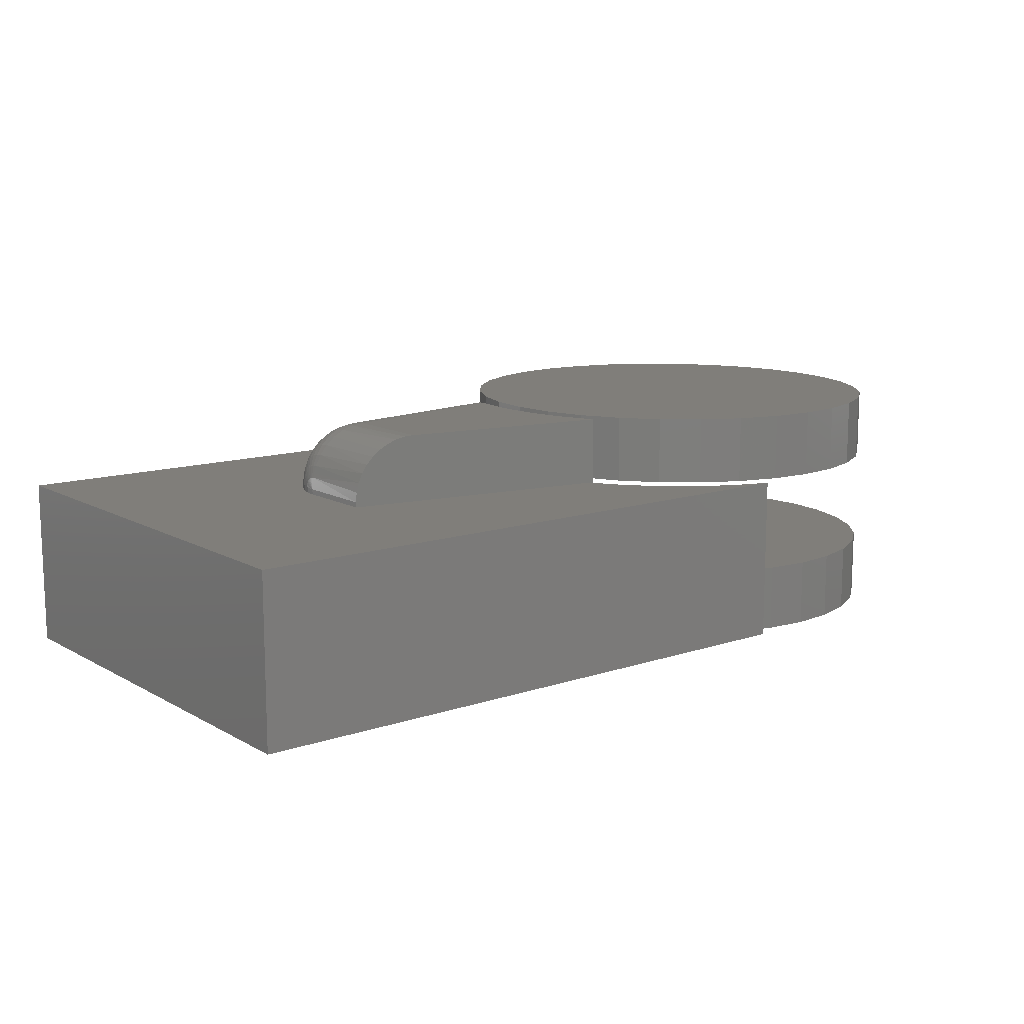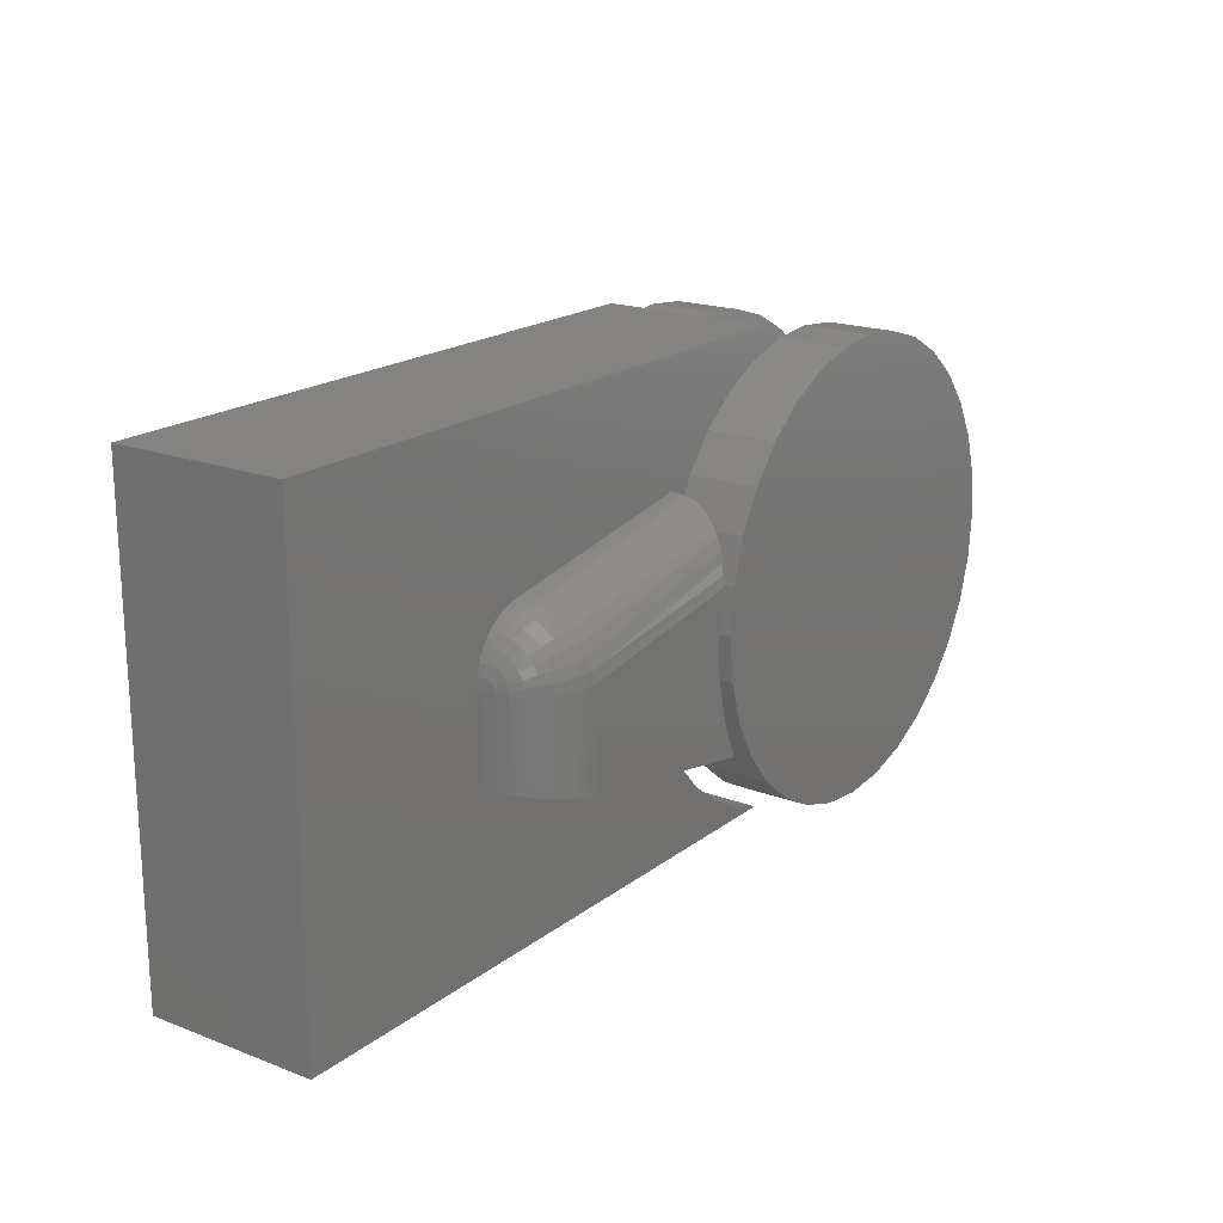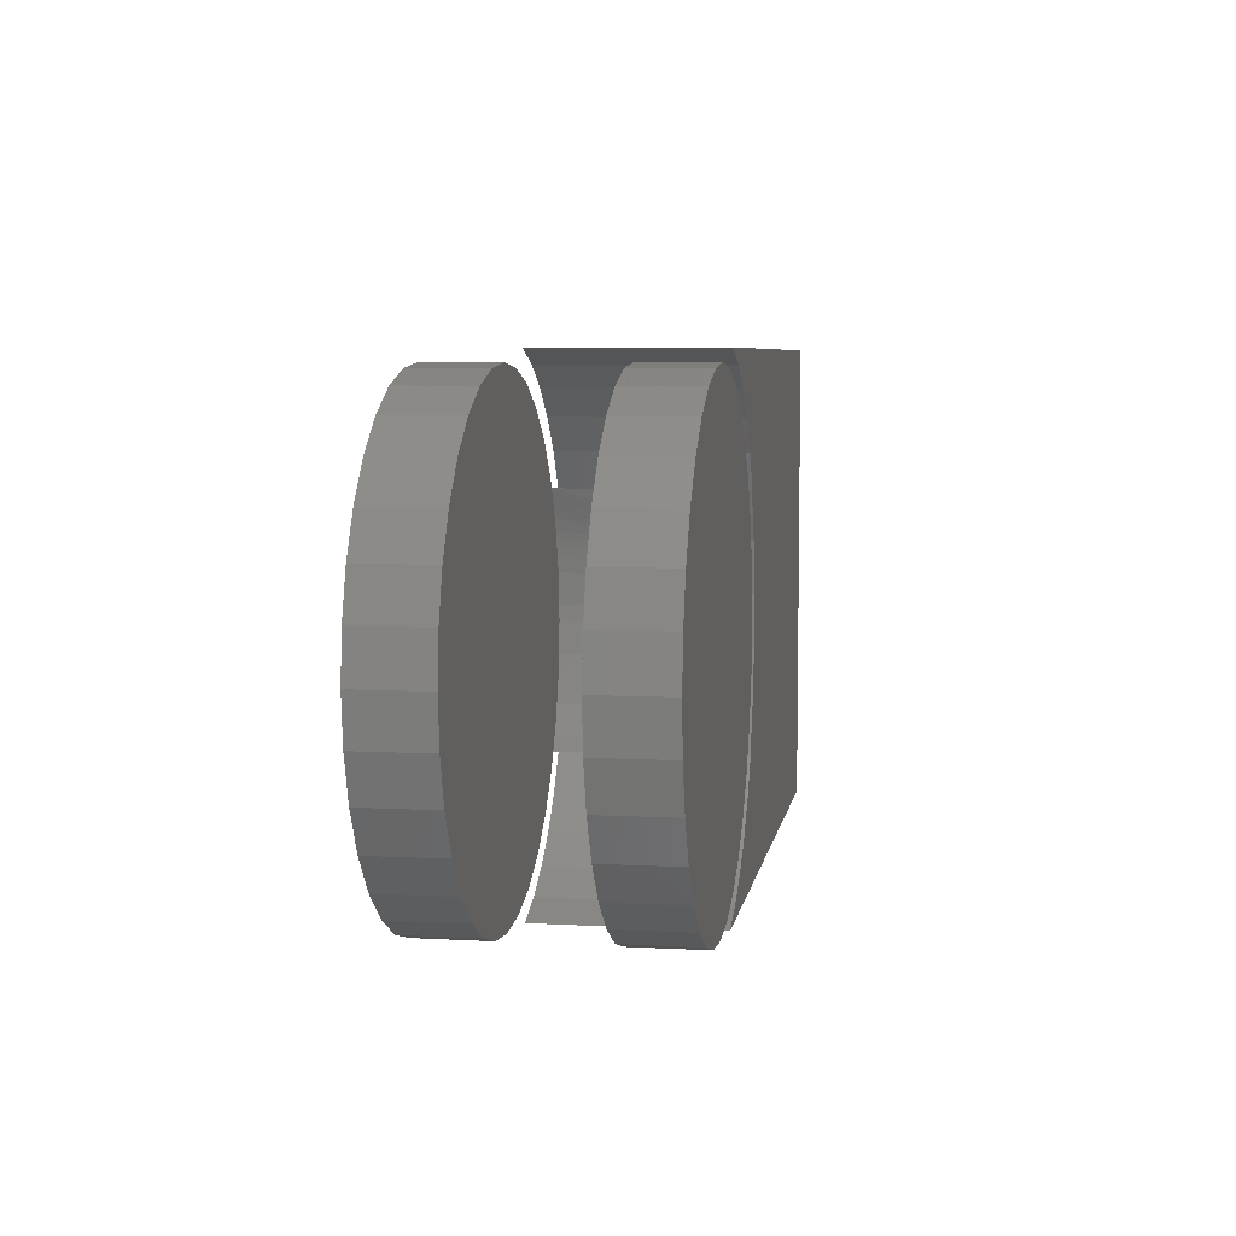
<metadata>
{"format":"stl","ext":"stl","renderer":"f3d","projection":"perspective","resolution":1024,"background":"white","views":[{"elev":12.3,"azim":-38.0,"up":"+Z"},{"elev":19.0,"azim":-54.4,"up":"+Y"},{"elev":6.3,"azim":99.3,"up":"+Y"}]}
</metadata>
<code>
# stl→obj: 301 verts, 586 faces
v -0.002961 4.062e-17 0.1797
v -0.002961 4.062e-17 0.2812
v 0.003412 0.0647 0.1797
v 0.003412 0.0647 0.2812
v 0.02229 0.1269 0.1797
v 0.02229 0.1269 0.2812
v 0.05293 0.1843 0.1797
v 0.05293 0.1843 0.2812
v 0.09418 0.2345 0.1797
v 0.09418 0.2345 0.2812
v 0.1444 0.2758 0.1797
v 0.1444 0.2758 0.2812
v 0.2018 0.3064 0.1797
v 0.2018 0.3064 0.2812
v 0.264 0.3253 0.1797
v 0.264 0.3253 0.2812
v 0.3287 0.3317 0.1797
v 0.3287 0.3317 0.2812
v 0.3934 0.3253 0.1797
v 0.3934 0.3253 0.2812
v 0.4556 0.3064 0.1797
v 0.4556 0.3064 0.2812
v 0.513 0.2758 0.1797
v 0.513 0.2758 0.2812
v 0.5632 0.2345 0.1797
v 0.5632 0.2345 0.2812
v 0.6045 0.1843 0.1797
v 0.6045 0.1843 0.2812
v 0.6351 0.1269 0.1797
v 0.6351 0.1269 0.2812
v 0.654 0.0647 0.1797
v 0.654 0.0647 0.2812
v 0.6604 -8.123e-17 0.1797
v 0.6604 0 0.2812
v -0.002961 4.062e-17 -0.07031
v -0.002961 4.062e-17 0.03125
v 0.003412 0.0647 -0.07031
v 0.003412 0.0647 0.03125
v 0.02229 0.1269 -0.07031
v 0.02229 0.1269 0.03125
v 0.05293 0.1843 -0.07031
v 0.05293 0.1843 0.03125
v 0.09418 0.2345 -0.07031
v 0.09418 0.2345 0.03125
v 0.1444 0.2758 -0.07031
v 0.1444 0.2758 0.03125
v 0.2018 0.3064 -0.07031
v 0.2018 0.3064 0.03125
v 0.264 0.3253 -0.07031
v 0.264 0.3253 0.03125
v 0.3287 0.3317 -0.07031
v 0.3287 0.3317 0.03125
v 0.3934 0.3253 -0.07031
v 0.3934 0.3253 0.03125
v 0.4556 0.3064 -0.07031
v 0.4556 0.3064 0.03125
v 0.513 0.2758 -0.07031
v 0.513 0.2758 0.03125
v 0.5632 0.2345 -0.07031
v 0.5632 0.2345 0.03125
v 0.6045 0.1843 -0.07031
v 0.6045 0.1843 0.03125
v 0.6351 0.1269 -0.07031
v 0.6351 0.1269 0.03125
v 0.654 0.0647 -0.07031
v 0.654 0.0647 0.03125
v 0.6604 -8.123e-17 -0.07031
v 0.6604 0 0.03125
v 0.654 -0.0647 0.1797
v 0.654 -0.0647 0.2812
v 0.6351 -0.1269 0.1797
v 0.6351 -0.1269 0.2812
v 0.6045 -0.1843 0.1797
v 0.6045 -0.1843 0.2812
v 0.5632 -0.2345 0.1797
v 0.5632 -0.2345 0.2812
v 0.513 -0.2758 0.1797
v 0.513 -0.2758 0.2812
v 0.4556 -0.3064 0.1797
v 0.4556 -0.3064 0.2812
v 0.3934 -0.3253 0.1797
v 0.3934 -0.3253 0.2812
v 0.3287 -0.3317 0.1797
v 0.3287 -0.3317 0.2812
v 0.264 -0.3253 0.1797
v 0.264 -0.3253 0.2812
v 0.2018 -0.3064 0.1797
v 0.2018 -0.3064 0.2812
v 0.1444 -0.2758 0.1797
v 0.1444 -0.2758 0.2812
v 0.09418 -0.2345 0.1797
v 0.09418 -0.2345 0.2812
v 0.05293 -0.1843 0.1797
v 0.05293 -0.1843 0.2812
v 0.02229 -0.1269 0.1797
v 0.02229 -0.1269 0.2812
v 0.003412 -0.0647 0.1797
v 0.003412 -0.0647 0.2812
v 0.654 -0.0647 -0.07031
v 0.654 -0.0647 0.03125
v 0.6351 -0.1269 -0.07031
v 0.6351 -0.1269 0.03125
v 0.6045 -0.1843 -0.07031
v 0.6045 -0.1843 0.03125
v 0.5632 -0.2345 -0.07031
v 0.5632 -0.2345 0.03125
v 0.513 -0.2758 -0.07031
v 0.513 -0.2758 0.03125
v 0.4556 -0.3064 -0.07031
v 0.4556 -0.3064 0.03125
v 0.3934 -0.3253 -0.07031
v 0.3934 -0.3253 0.03125
v 0.3287 -0.3317 -0.07031
v 0.3287 -0.3317 0.03125
v 0.264 -0.3253 -0.07031
v 0.264 -0.3253 0.03125
v 0.2018 -0.3064 -0.07031
v 0.2018 -0.3064 0.03125
v 0.1444 -0.2758 -0.07031
v 0.1444 -0.2758 0.03125
v 0.09418 -0.2345 -0.07031
v 0.09418 -0.2345 0.03125
v 0.05293 -0.1843 -0.07031
v 0.05293 -0.1843 0.03125
v 0.02229 -0.1269 -0.07031
v 0.02229 -0.1269 0.03125
v 0.003412 -0.0647 -0.07031
v 0.003412 -0.0647 0.03125
v -0.6953 -0.3438 0.1797
v -0.6953 -0.3438 -0.07031
v 0.2279 -0.3438 0.1797
v 0.2279 -0.3438 -0.07031
v 0.07462 0.2638 -0.07031
v 0.03512 0.2199 0.1797
v 0.03512 0.2199 -0.07031
v 0.003348 0.1702 0.1797
v 0.003348 0.1702 -0.07031
v 0.07462 0.2638 0.1797
v 0.1208 0.3005 -0.07031
v 0.1208 0.3005 0.1797
v 0.1723 0.3292 -0.07031
v 0.1723 0.3292 0.1797
v 0.2279 0.3491 -0.07031
v 0.2279 0.3491 0.1797
v 0.1223 -0.2962 -0.07031
v 0.1731 -0.3243 0.1797
v 0.1731 -0.3243 -0.07031
v 0.1223 -0.2962 0.1797
v 0.07657 -0.2603 -0.07031
v 0.07657 -0.2603 0.1797
v 0.03729 -0.2174 -0.07031
v 0.03729 -0.2174 0.1797
v 0.005445 -0.1688 -0.07031
v 0.005445 -0.1688 0.1797
v -0.6953 0.3491 0.1797
v -0.6953 0.3491 -0.07031
v 0.01004 0.1713 -0.07031
v -0.01608 0.1056 -0.07031
v -0.01566 -0.1041 -0.07031
v 0.01073 -0.1697 -0.07031
v -0.02931 0.0361 -0.07031
v -0.02917 -0.03465 -0.07031
v -0.02698 -0.05258 0.2812
v -0.03084 0.009045 0.2812
v -0.02448 0.07046 0.2812
v 0.01002 0.1713 0.1905
v 0.009303 0.1699 0.2031
v 0.01004 0.1713 0.1875
v 0.007195 0.1657 0.2181
v 0.003925 0.1588 0.2322
v 0.001139 0.1527 0.2412
v -0.001854 0.1458 0.2493
v -0.005119 0.1377 0.2568
v -0.008361 0.1292 0.2633
v -0.01303 0.1156 0.271
v -0.0174 0.101 0.2767
v -0.02127 0.08576 0.2801
v -0.01299 -0.1127 0.2812
v 0.01073 -0.1697 0.2812
v -0.3906 -0.09791 0.1797
v -0.3906 0.02459 0.1797
v -0.3892 0.04096 0.1797
v -0.3849 0.05682 0.1797
v -0.3779 0.0717 0.1797
v -0.3685 0.08512 0.1797
v -0.3568 0.09669 0.1797
v -0.3433 0.106 0.1797
v -0.3283 0.1129 0.1797
v -0.3124 0.117 0.1797
v -0.2969 -0.1147 0.2812
v -0.3514 -0.1049 0.2638
v -0.325 -0.1097 0.2769
v -0.3387 -0.1072 0.2714
v -0.3105 -0.1122 0.2803
v -0.3628 -0.1029 0.2542
v -0.3725 -0.1012 0.243
v -0.3803 -0.09976 0.2304
v -0.386 -0.09874 0.2167
v -0.3895 -0.09812 0.2022
v -0.3906 -0.09791 0.1875
v -0.3124 0.117 0.1875
v -0.3906 0.02459 0.1875
v -0.2969 0.02459 0.2812
v -0.3121 0.1153 0.2058
v -0.3113 0.11 0.2234
v -0.3098 0.1015 0.2396
v -0.3079 0.08996 0.2538
v -0.3055 0.07595 0.2655
v -0.3028 0.05997 0.2741
v -0.2999 0.04262 0.2794
v -0.3152 0.1148 0.2054
v -0.3283 0.1129 0.1875
v -0.3849 0.05682 0.1875
v -0.3892 0.04096 0.1875
v -0.3888 0.04253 0.1911
v -0.3835 0.05977 0.1945
v -0.3779 0.0717 0.1875
v -0.3748 0.07567 0.1977
v -0.3685 0.08512 0.1875
v -0.3632 0.08961 0.2004
v -0.3568 0.09669 0.1875
v -0.349 0.101 0.2027
v -0.3433 0.106 0.1875
v -0.3328 0.1095 0.2044
v -0.3888 0.02459 0.2058
v -0.3888 0.02816 0.2054
v -0.3888 0.03159 0.2044
v -0.3888 0.03475 0.2027
v -0.3888 0.03752 0.2004
v -0.3888 0.0398 0.1977
v -0.3888 0.04149 0.1945
v -0.3835 0.03159 0.2227
v -0.3835 0.02459 0.2234
v -0.3748 0.03475 0.2386
v -0.3748 0.02459 0.2396
v -0.3632 0.03752 0.2525
v -0.3632 0.02459 0.2538
v -0.349 0.0398 0.264
v -0.349 0.02459 0.2655
v -0.3328 0.04149 0.2724
v -0.3328 0.02459 0.2741
v -0.3152 0.04253 0.2777
v -0.3152 0.02459 0.2794
v -0.3835 0.03832 0.2206
v -0.3748 0.04452 0.2356
v -0.3632 0.04996 0.2487
v -0.349 0.05442 0.2595
v -0.3328 0.05773 0.2675
v -0.3152 0.05977 0.2724
v -0.3835 0.04452 0.2173
v -0.3748 0.05352 0.2308
v -0.3632 0.06142 0.2426
v -0.349 0.06789 0.2523
v -0.3328 0.07271 0.2595
v -0.3152 0.07567 0.264
v -0.3835 0.04996 0.2129
v -0.3748 0.06142 0.2243
v -0.3632 0.07146 0.2344
v -0.349 0.07971 0.2426
v -0.3328 0.08583 0.2487
v -0.3152 0.08961 0.2525
v -0.3835 0.05442 0.2074
v -0.3748 0.06789 0.2164
v -0.3632 0.07971 0.2243
v -0.349 0.0894 0.2308
v -0.3328 0.0966 0.2356
v -0.3152 0.101 0.2386
v -0.3835 0.05773 0.2012
v -0.3748 0.07271 0.2074
v -0.3632 0.08583 0.2129
v -0.349 0.0966 0.2173
v -0.3328 0.1046 0.2206
v -0.3152 0.1095 0.2227
v -0.1305 0.04468 0.1797
v -0.2891 0.01798 0.1797
v -0.2891 0.01798 0.07812
v -0.138 0.04343 0.07812
v -0.138 0.04343 0.03125
v -0.1305 0.04468 0.03125
v -0.1259 0.1148 0.03125
v -0.1259 0.1148 0.07812
v -0.1028 0.1834 0.03125
v -0.1028 0.1834 0.07812
v -0.0692 0.2475 0.03125
v -0.0692 0.2475 0.07812
v -0.5938 -0.2422 0.07812
v -0.5938 0.2475 0.07812
v -0.2891 -0.01291 0.07812
v -0.1378 -0.03998 0.07812
v -0.1256 -0.1107 0.07812
v -0.1025 -0.1786 0.07812
v -0.0692 -0.2422 0.07812
v -0.2891 -0.01291 0.1797
v -0.1306 -0.04127 0.1797
v -0.1306 -0.04127 0.03125
v -0.1378 -0.03998 0.03125
v -0.0692 -0.2422 0.03125
v -0.1025 -0.1786 0.03125
v -0.1256 -0.1107 0.03125
v -0.5938 -0.2422 0.03125
v -0.5938 0.2475 0.03125
f 1 2 3
f 3 2 4
f 3 4 5
f 5 4 6
f 5 6 7
f 7 6 8
f 7 8 9
f 9 8 10
f 9 10 11
f 11 10 12
f 11 12 13
f 13 12 14
f 13 14 15
f 15 14 16
f 15 16 17
f 17 16 18
f 17 18 19
f 19 18 20
f 19 20 21
f 21 20 22
f 21 22 23
f 23 22 24
f 23 24 25
f 25 24 26
f 25 26 27
f 27 26 28
f 27 28 29
f 29 28 30
f 29 30 31
f 31 30 32
f 31 32 33
f 33 32 34
f 35 36 37
f 37 36 38
f 37 38 39
f 39 38 40
f 39 40 41
f 41 40 42
f 41 42 43
f 43 42 44
f 43 44 45
f 45 44 46
f 45 46 47
f 47 46 48
f 47 48 49
f 49 48 50
f 49 50 51
f 51 50 52
f 51 52 53
f 53 52 54
f 53 54 55
f 55 54 56
f 55 56 57
f 57 56 58
f 57 58 59
f 59 58 60
f 59 60 61
f 61 60 62
f 61 62 63
f 63 62 64
f 63 64 65
f 65 64 66
f 65 66 67
f 67 66 68
f 33 34 69
f 69 34 70
f 69 70 71
f 71 70 72
f 71 72 73
f 73 72 74
f 73 74 75
f 75 74 76
f 75 76 77
f 77 76 78
f 77 78 79
f 79 78 80
f 79 80 81
f 81 80 82
f 81 82 83
f 83 82 84
f 83 84 85
f 85 84 86
f 85 86 87
f 87 86 88
f 87 88 89
f 89 88 90
f 89 90 91
f 91 90 92
f 91 92 93
f 93 92 94
f 93 94 95
f 95 94 96
f 95 96 97
f 97 96 98
f 97 98 1
f 1 98 2
f 67 68 99
f 99 68 100
f 99 100 101
f 101 100 102
f 101 102 103
f 103 102 104
f 103 104 105
f 105 104 106
f 105 106 107
f 107 106 108
f 107 108 109
f 109 108 110
f 109 110 111
f 111 110 112
f 111 112 113
f 113 112 114
f 113 114 115
f 115 114 116
f 115 116 117
f 117 116 118
f 117 118 119
f 119 118 120
f 119 120 121
f 121 120 122
f 121 122 123
f 123 122 124
f 123 124 125
f 125 124 126
f 125 126 127
f 127 126 128
f 127 128 35
f 35 128 36
f 50 54 52
f 54 50 56
f 56 50 48
f 56 48 58
f 58 48 46
f 58 46 60
f 60 46 44
f 60 44 62
f 62 44 42
f 62 42 64
f 64 42 40
f 64 40 66
f 66 40 38
f 66 38 68
f 68 38 36
f 68 36 100
f 100 36 128
f 100 128 102
f 102 128 126
f 102 126 104
f 104 126 124
f 104 124 106
f 106 124 122
f 106 122 108
f 108 122 120
f 108 120 110
f 110 120 118
f 110 118 112
f 112 118 116
f 112 116 114
f 17 19 15
f 83 85 81
f 81 85 87
f 81 87 79
f 79 87 89
f 79 89 77
f 77 89 91
f 77 91 75
f 75 91 93
f 75 93 73
f 73 93 95
f 73 95 71
f 71 95 97
f 71 97 69
f 69 97 1
f 69 1 33
f 33 1 3
f 33 3 31
f 31 3 5
f 31 5 29
f 29 5 7
f 29 7 27
f 27 7 9
f 27 9 25
f 25 9 11
f 25 11 23
f 23 11 13
f 23 13 21
f 21 13 15
f 21 15 19
f 51 53 49
f 113 115 111
f 111 115 117
f 111 117 109
f 109 117 119
f 109 119 107
f 107 119 121
f 107 121 105
f 105 121 123
f 105 123 103
f 103 123 125
f 103 125 101
f 101 125 127
f 101 127 99
f 99 127 35
f 99 35 67
f 67 35 37
f 67 37 65
f 65 37 39
f 65 39 63
f 63 39 41
f 63 41 61
f 61 41 43
f 61 43 59
f 59 43 45
f 59 45 57
f 57 45 47
f 57 47 55
f 55 47 49
f 55 49 53
f 16 20 18
f 20 16 22
f 22 16 14
f 22 14 24
f 24 14 12
f 24 12 26
f 26 12 10
f 26 10 28
f 28 10 8
f 28 8 30
f 30 8 6
f 30 6 32
f 32 6 4
f 32 4 34
f 34 4 2
f 34 2 70
f 70 2 98
f 70 98 72
f 72 98 96
f 72 96 74
f 74 96 94
f 74 94 76
f 76 94 92
f 76 92 78
f 78 92 90
f 78 90 80
f 80 90 88
f 80 88 82
f 82 88 86
f 82 86 84
f 129 130 131
f 131 130 132
f 133 134 135
f 135 134 136
f 135 136 137
f 134 133 138
f 138 133 139
f 138 139 140
f 140 139 141
f 140 141 142
f 142 141 143
f 142 143 144
f 145 146 147
f 147 146 131
f 147 131 132
f 146 145 148
f 148 145 149
f 148 149 150
f 150 149 151
f 150 151 152
f 152 151 153
f 152 153 154
f 144 143 155
f 155 143 156
f 155 156 129
f 129 156 130
f 157 158 137
f 153 159 160
f 130 156 161
f 130 161 162
f 130 162 159
f 130 159 153
f 130 153 151
f 130 151 149
f 130 149 145
f 130 145 147
f 130 147 132
f 156 143 141
f 156 141 139
f 156 139 133
f 156 133 135
f 156 135 137
f 156 137 158
f 156 158 161
f 162 163 159
f 164 163 162
f 161 164 162
f 164 161 165
f 166 167 168
f 158 157 168
f 158 168 167
f 158 167 169
f 158 169 170
f 158 170 171
f 158 171 172
f 158 172 173
f 158 173 174
f 158 174 175
f 158 175 176
f 158 176 177
f 158 177 165
f 158 165 161
f 163 178 159
f 159 178 179
f 159 179 160
f 129 131 146
f 129 146 148
f 129 148 150
f 129 150 152
f 129 152 154
f 129 154 180
f 129 180 181
f 129 181 155
f 155 181 182
f 155 182 183
f 155 183 184
f 155 184 185
f 155 185 186
f 155 186 187
f 155 187 188
f 155 188 189
f 155 189 136
f 155 136 134
f 155 134 138
f 155 138 140
f 155 140 142
f 155 142 144
f 190 154 179
f 154 160 179
f 154 153 160
f 191 192 193
f 194 192 191
f 194 191 195
f 194 195 196
f 194 196 197
f 194 197 198
f 194 198 199
f 194 199 200
f 194 200 180
f 194 180 154
f 194 154 190
f 201 136 189
f 201 168 136
f 168 137 136
f 168 157 137
f 202 181 200
f 200 181 180
f 165 203 164
f 190 179 178
f 190 178 163
f 190 163 164
f 190 164 203
f 169 167 204
f 204 205 169
f 170 169 205
f 205 206 170
f 172 207 173
f 174 173 207
f 207 208 174
f 175 174 208
f 208 209 175
f 176 175 209
f 209 210 176
f 204 167 201
f 201 167 166
f 201 166 168
f 207 172 206
f 206 172 171
f 206 171 170
f 203 165 210
f 210 165 177
f 210 177 176
f 201 211 204
f 201 212 211
f 213 214 215
f 215 216 213
f 217 213 216
f 216 218 217
f 219 217 218
f 218 220 219
f 221 219 220
f 220 222 221
f 221 222 223
f 223 222 224
f 223 224 212
f 212 224 211
f 202 225 226
f 202 226 227
f 202 227 228
f 202 228 229
f 202 229 230
f 202 230 231
f 202 231 215
f 202 215 214
f 226 225 232
f 232 225 233
f 232 233 234
f 234 233 235
f 234 235 236
f 236 235 237
f 236 237 238
f 238 237 239
f 238 239 240
f 240 239 241
f 240 241 242
f 242 241 243
f 242 243 210
f 210 243 203
f 227 226 244
f 244 226 232
f 244 232 245
f 245 232 234
f 245 234 246
f 246 234 236
f 246 236 247
f 247 236 238
f 247 238 248
f 248 238 240
f 248 240 249
f 249 240 242
f 249 242 209
f 209 242 210
f 228 227 250
f 250 227 244
f 250 244 251
f 251 244 245
f 251 245 252
f 252 245 246
f 252 246 253
f 253 246 247
f 253 247 254
f 254 247 248
f 254 248 255
f 255 248 249
f 255 249 208
f 208 249 209
f 229 228 256
f 256 228 250
f 256 250 257
f 257 250 251
f 257 251 258
f 258 251 252
f 258 252 259
f 259 252 253
f 259 253 260
f 260 253 254
f 260 254 261
f 261 254 255
f 261 255 207
f 207 255 208
f 230 229 262
f 262 229 256
f 262 256 263
f 263 256 257
f 263 257 264
f 264 257 258
f 264 258 265
f 265 258 259
f 265 259 266
f 266 259 260
f 266 260 267
f 267 260 261
f 267 261 206
f 206 261 207
f 231 230 268
f 268 230 262
f 268 262 269
f 269 262 263
f 269 263 270
f 270 263 264
f 270 264 271
f 271 264 265
f 271 265 272
f 272 265 266
f 272 266 273
f 273 266 267
f 273 267 205
f 205 267 206
f 215 231 216
f 216 231 268
f 216 268 218
f 218 268 269
f 218 269 220
f 220 269 270
f 220 270 222
f 222 270 271
f 222 271 224
f 224 271 272
f 224 272 211
f 211 272 273
f 211 273 204
f 204 273 205
f 225 198 233
f 233 198 197
f 233 197 235
f 197 196 235
f 239 193 241
f 241 193 192
f 241 192 243
f 202 200 225
f 225 200 199
f 225 199 198
f 235 196 237
f 237 196 195
f 237 195 239
f 239 195 191
f 239 191 193
f 190 203 194
f 194 203 243
f 194 243 192
f 181 202 182
f 182 202 214
f 182 214 183
f 183 214 213
f 183 213 184
f 184 213 217
f 184 217 185
f 185 217 219
f 185 219 186
f 186 219 221
f 186 221 187
f 187 221 223
f 187 223 188
f 188 223 212
f 188 212 189
f 189 212 201
f 274 275 276
f 274 276 277
f 274 277 278
f 274 278 279
f 278 277 280
f 280 277 281
f 280 281 282
f 282 281 283
f 282 283 284
f 284 283 285
f 286 287 276
f 286 276 288
f 286 288 289
f 286 289 290
f 286 290 291
f 286 291 292
f 287 285 283
f 287 283 281
f 287 281 277
f 287 277 276
f 276 275 288
f 288 275 293
f 274 279 294
f 294 279 295
f 289 288 293
f 289 293 294
f 289 294 295
f 289 295 296
f 275 274 293
f 293 274 294
f 297 292 298
f 298 292 291
f 298 291 299
f 299 291 290
f 299 290 296
f 296 290 289
f 286 292 300
f 300 292 297
f 295 278 296
f 295 279 278
f 300 297 298
f 300 298 299
f 300 299 296
f 300 296 278
f 300 278 301
f 301 278 280
f 301 280 282
f 301 282 284
f 285 287 284
f 284 287 301
f 287 286 301
f 301 286 300

</code>
